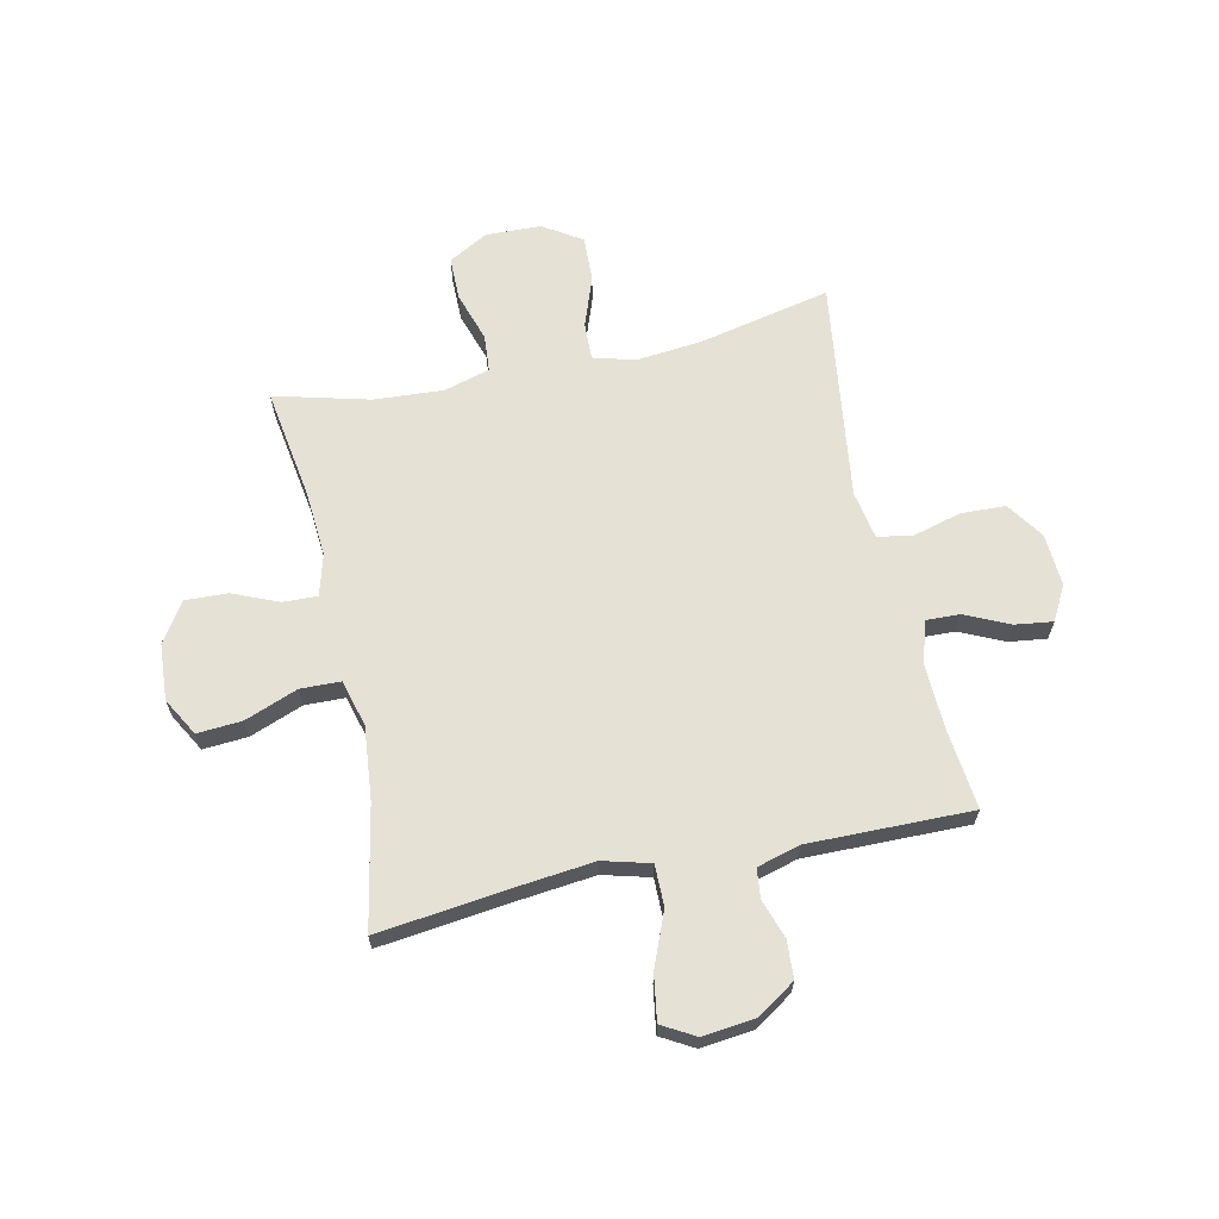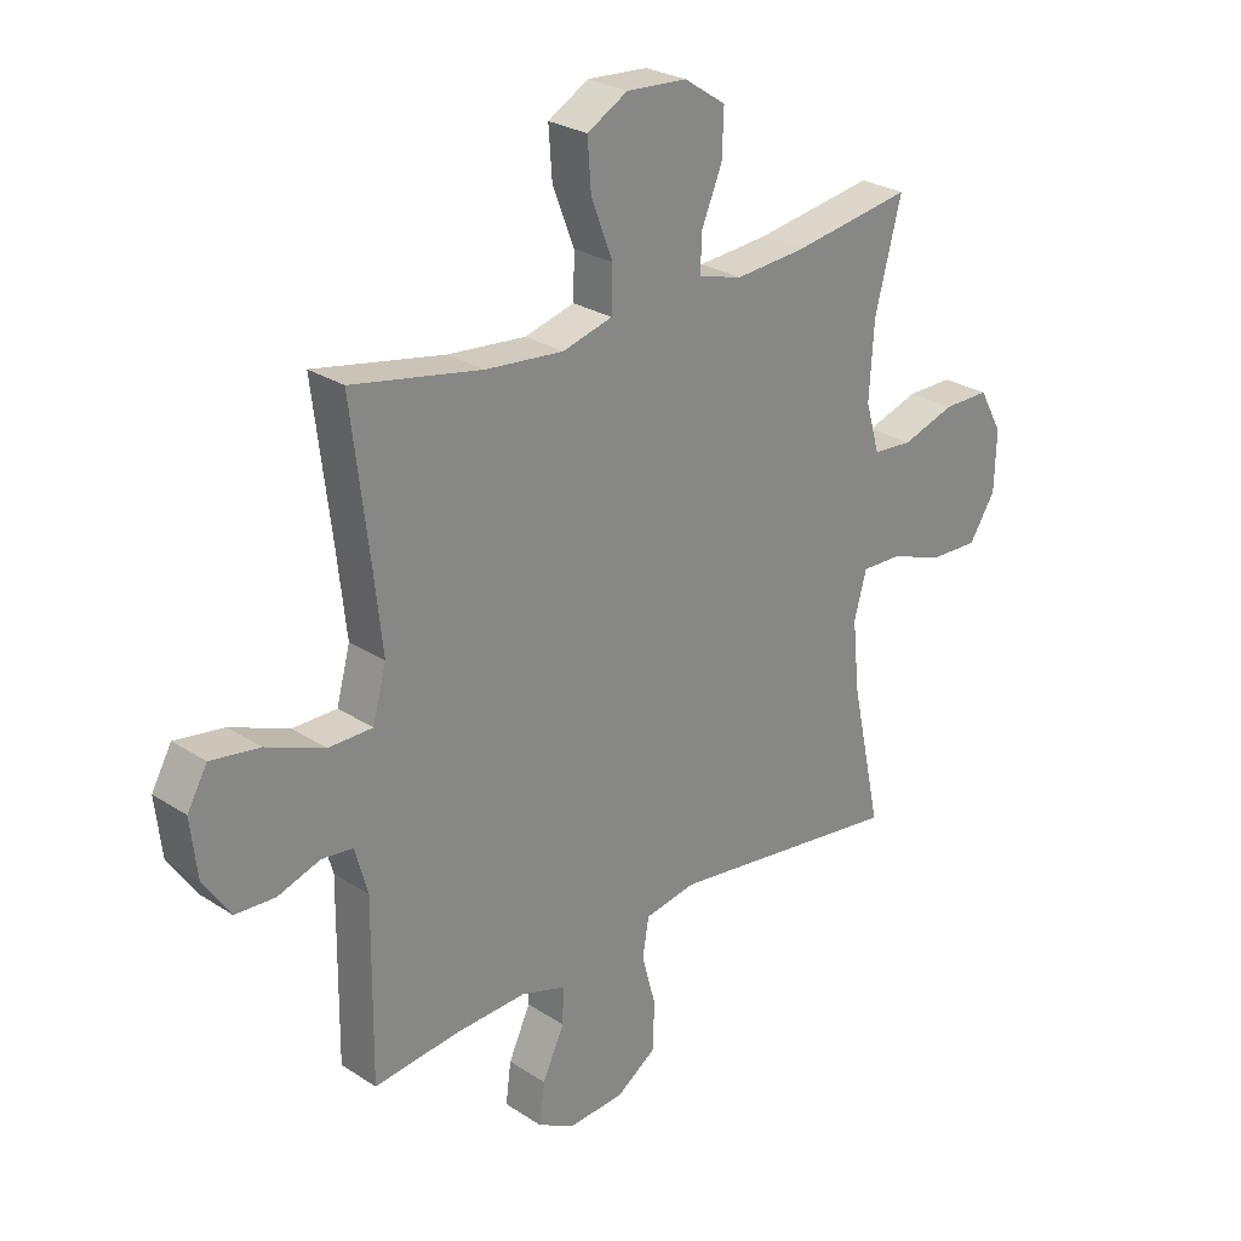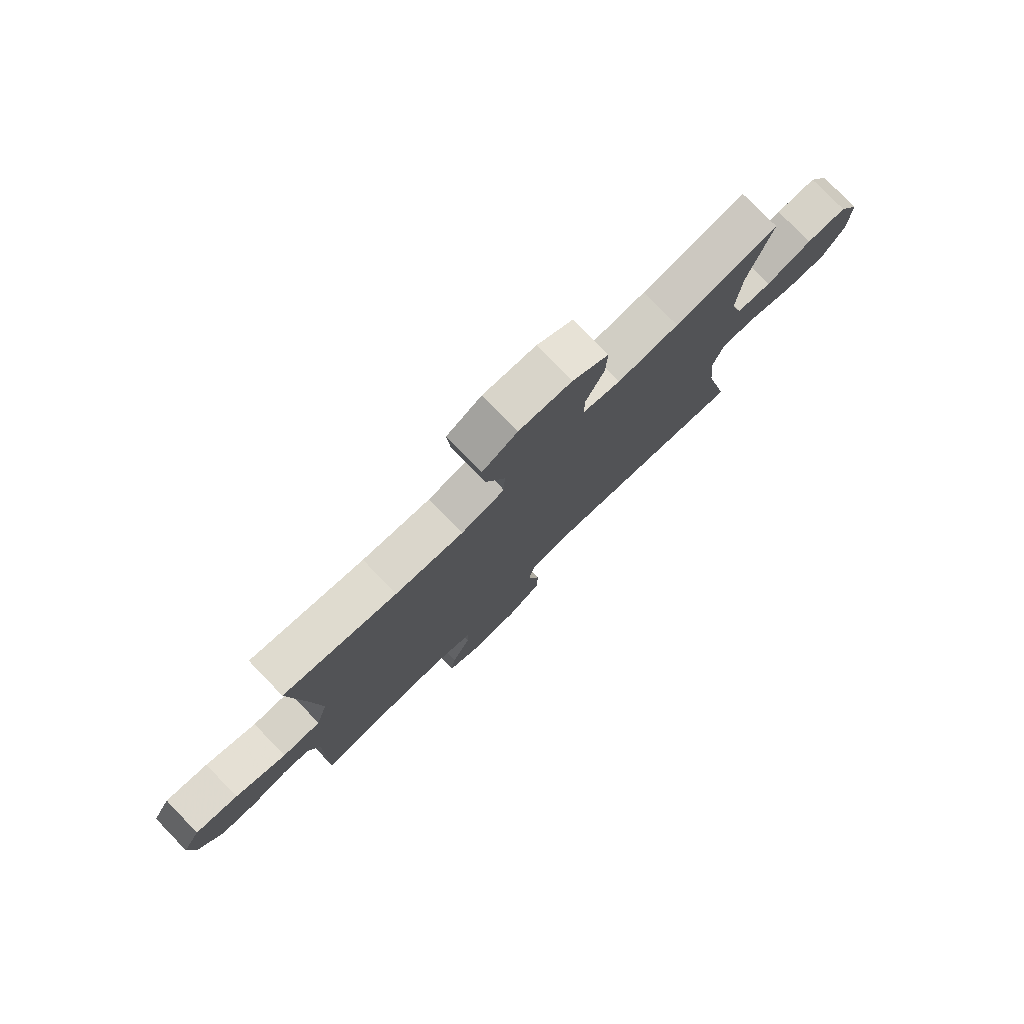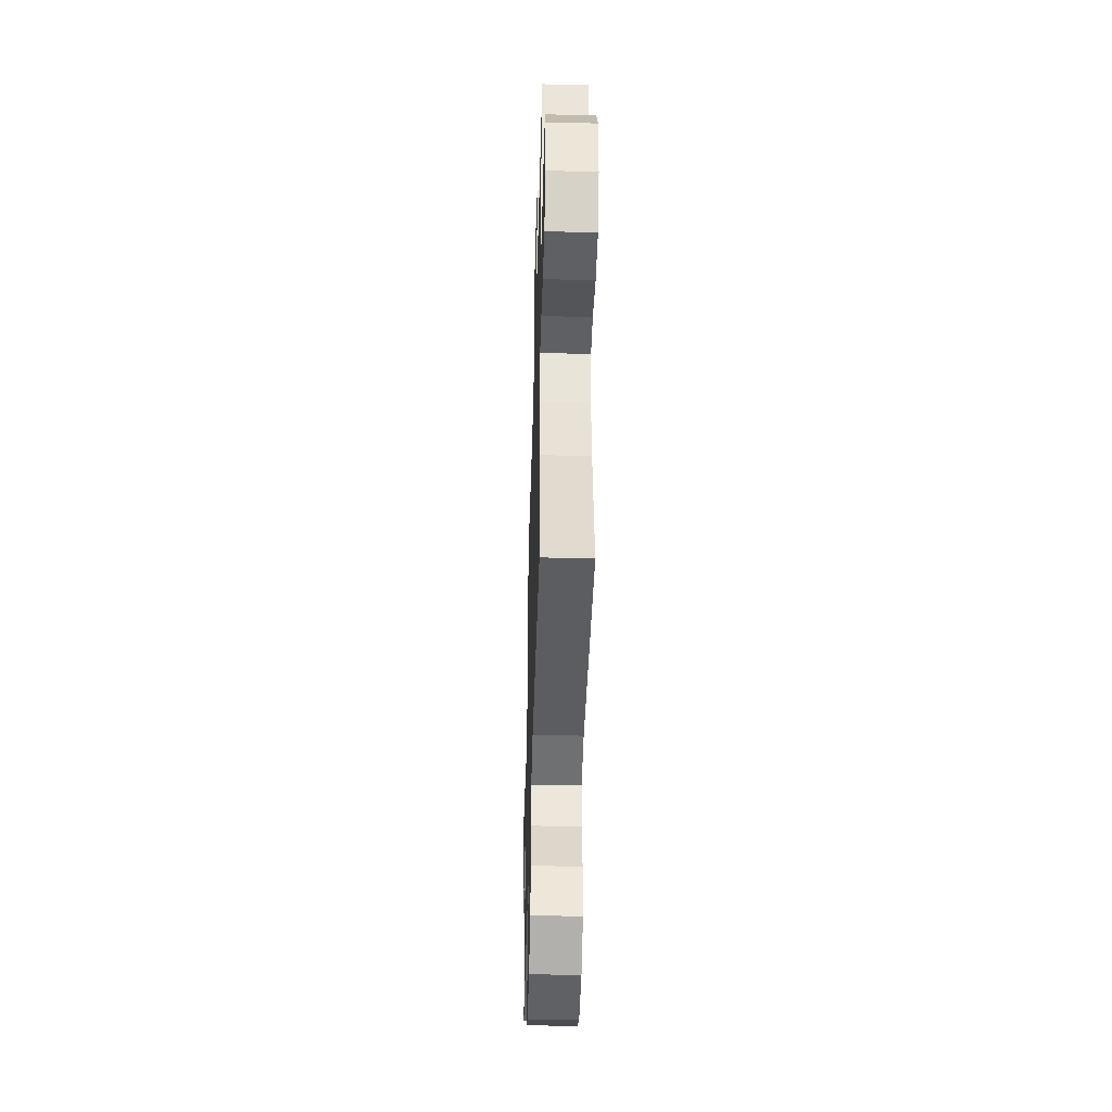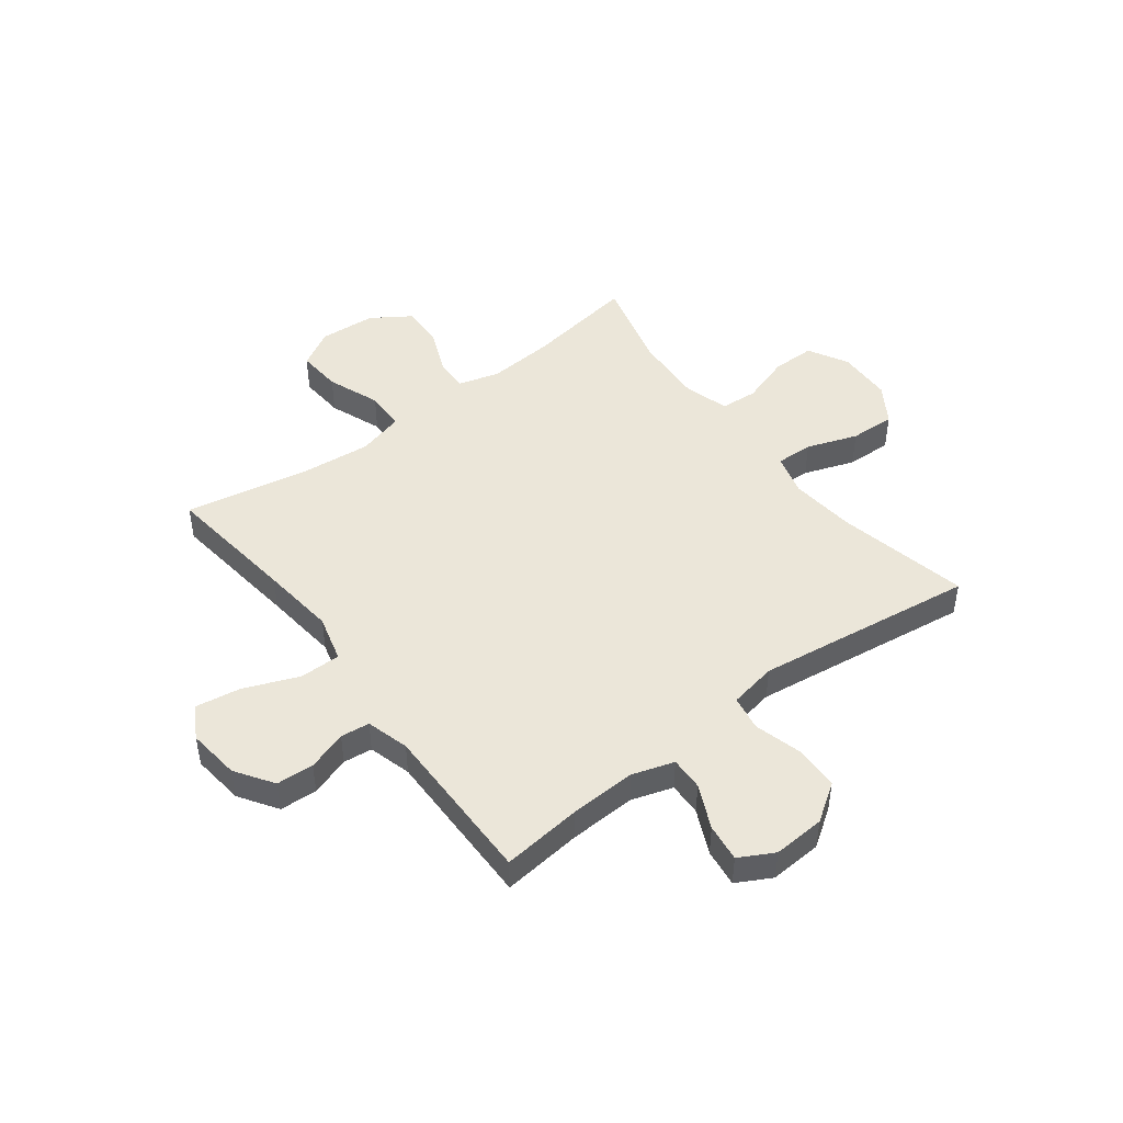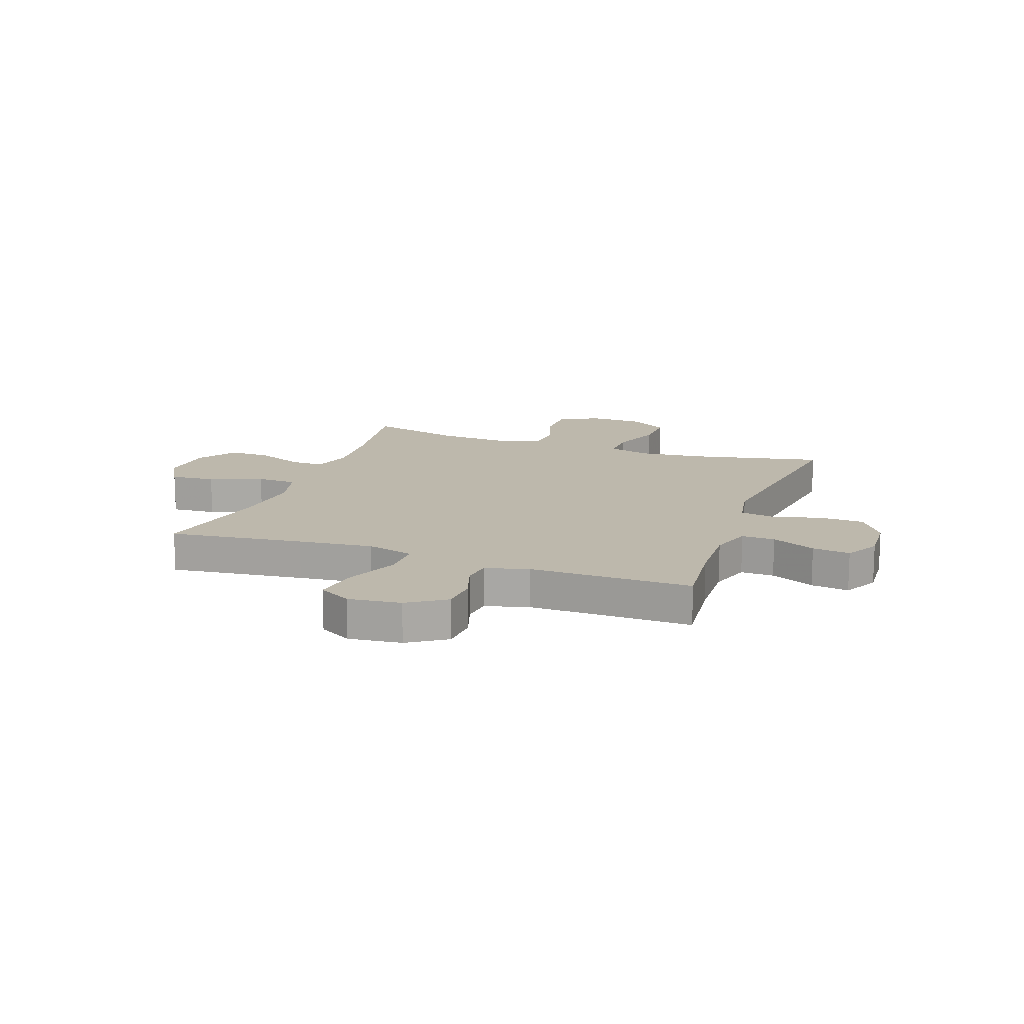
<metadata>
{"format":"obj","ext":"obj","renderer":"f3d","projection":"perspective","resolution":1024,"background":"white","views":[{"elev":65.1,"azim":77.8,"up":"+Y"},{"elev":26.7,"azim":135.4,"up":"+Z"},{"elev":78.6,"azim":135.8,"up":"+Z"},{"elev":-44.5,"azim":-91.6,"up":"+Z"},{"elev":46.7,"azim":142.8,"up":"+Y"},{"elev":14.7,"azim":109.8,"up":"+Y"}]}
</metadata>
<code>
v -0.5 0.07 0.5
v -0.296 0.07 0.468
v -0.176 0.07 0.459
v -0.101 0.07 0.48
v -0.103 0.07 0.542
v -0.138 0.07 0.626
v -0.141 0.07 0.703
v -0.07 0.07 0.75
v 0.033 0.07 0.757
v 0.102 0.07 0.718
v 0.096 0.07 0.636
v 0.059 0.07 0.54
v 0.061 0.07 0.467
v 0.146 0.07 0.444
v 0.279 0.07 0.457
v 0.5 0.07 0.5
v 0.47 0.07 0.255
v 0.455 0.07 0.119
v 0.478 0.07 0.033
v 0.553 0.07 0.033
v 0.652 0.07 0.073
v 0.735 0.07 0.086
v 0.769 0.07 0.026
v 0.758 0.07 -0.07
v 0.712 0.07 -0.139
v 0.644 0.07 -0.143
v 0.572 0.07 -0.119
v 0.519 0.07 -0.125
v 0.497 0.07 -0.203
v 0.5 0.07 -0.5
v 0.355 0.07 -0.484
v 0.233 0.07 -0.479
v 0.157 0.07 -0.503
v 0.159 0.07 -0.564
v 0.196 0.07 -0.644
v 0.205 0.07 -0.713
v 0.142 0.07 -0.747
v 0.047 0.07 -0.741
v -0.021 0.07 -0.695
v -0.024 0.07 -0.614
v 0 0.07 -0.526
v -0.011 0.07 -0.462
v -0.098 0.07 -0.446
v -0.226 0.07 -0.463
v -0.5 0.07 -0.5
v -0.448 0.07 -0.259
v -0.436 0.07 -0.14
v -0.457 0.07 -0.064
v -0.525 0.07 -0.066
v -0.617 0.07 -0.099
v -0.7 0.07 -0.102
v -0.745 0.07 -0.032
v -0.748 0.07 0.069
v -0.708 0.07 0.141
v -0.629 0.07 0.141
v -0.539 0.07 0.112
v -0.471 0.07 0.117
v -0.447 0.07 0.2
v -0.455 0.07 0.327
v -0.5 0 0.5
v -0.296 0 0.468
v -0.176 0 0.459
v -0.101 0 0.48
v -0.103 0 0.542
v -0.138 0 0.626
v -0.141 0 0.703
v -0.07 0 0.75
v 0.033 0 0.757
v 0.102 0 0.718
v 0.096 0 0.636
v 0.059 0 0.54
v 0.061 0 0.467
v 0.146 0 0.444
v 0.279 0 0.457
v 0.5 0 0.5
v 0.47 0 0.255
v 0.455 0 0.119
v 0.478 0 0.033
v 0.553 0 0.033
v 0.652 0 0.073
v 0.735 0 0.086
v 0.769 0 0.026
v 0.758 0 -0.07
v 0.712 0 -0.139
v 0.644 0 -0.143
v 0.572 0 -0.119
v 0.519 0 -0.125
v 0.497 0 -0.203
v 0.5 0 -0.5
v 0.355 0 -0.484
v 0.233 0 -0.479
v 0.157 0 -0.503
v 0.159 0 -0.564
v 0.196 0 -0.644
v 0.205 0 -0.713
v 0.142 0 -0.747
v 0.047 0 -0.741
v -0.021 0 -0.695
v -0.024 0 -0.614
v 0 0 -0.526
v -0.011 0 -0.462
v -0.098 0 -0.446
v -0.226 0 -0.463
v -0.5 0 -0.5
v -0.448 0 -0.259
v -0.436 0 -0.14
v -0.457 0 -0.064
v -0.525 0 -0.066
v -0.617 0 -0.099
v -0.7 0 -0.102
v -0.745 0 -0.032
v -0.748 0 0.069
v -0.708 0 0.141
v -0.629 0 0.141
v -0.539 0 0.112
v -0.471 0 0.117
v -0.447 0 0.2
v -0.455 0 0.327
f 54 55 56
f 53 54 56
f 52 53 56
f 51 52 56
f 50 51 56
f 49 50 56
f 48 49 56 57
f 47 48 57 58
f 44 45 46
f 43 44 46 47
f 42 43 47 58
f 39 40 41
f 38 39 41
f 37 38 41
f 36 37 41
f 35 36 41
f 34 35 41
f 33 34 41 42
f 42 58 59
f 33 42 59
f 32 33 59
f 29 30 31
f 59 1 2
f 32 59 2
f 31 32 2
f 29 31 2
f 28 29 2
f 25 26 27
f 24 25 27
f 23 24 27
f 22 23 27
f 21 22 27
f 20 21 27
f 15 16 17
f 14 15 17 18
f 13 14 18 19
f 10 11 12
f 9 10 12
f 8 9 12
f 7 8 12
f 6 7 12
f 5 6 12
f 4 5 12 13
f 3 4 13 19
f 28 2 3 19
f 19 20 27 28
f 115 114 113
f 115 113 112
f 115 112 111
f 115 111 110
f 115 110 109
f 115 109 108
f 116 115 108 107
f 117 116 107 106
f 105 104 103
f 106 105 103 102
f 117 106 102 101
f 100 99 98
f 100 98 97
f 100 97 96
f 100 96 95
f 100 95 94
f 100 94 93
f 101 100 93 92
f 118 117 101
f 118 101 92
f 118 92 91
f 90 89 88
f 61 60 118
f 61 118 91
f 61 91 90
f 61 90 88
f 61 88 87
f 86 85 84
f 86 84 83
f 86 83 82
f 86 82 81
f 86 81 80
f 86 80 79
f 76 75 74
f 77 76 74 73
f 78 77 73 72
f 71 70 69
f 71 69 68
f 71 68 67
f 71 67 66
f 71 66 65
f 71 65 64
f 72 71 64 63
f 78 72 63 62
f 78 62 61 87
f 87 86 79 78
f 1 60 61 2
f 2 61 62 3
f 3 62 63 4
f 4 63 64 5
f 5 64 65 6
f 6 65 66 7
f 7 66 67 8
f 8 67 68 9
f 9 68 69 10
f 10 69 70 11
f 11 70 71 12
f 12 71 72 13
f 13 72 73 14
f 14 73 74 15
f 15 74 75 16
f 16 75 76 17
f 17 76 77 18
f 18 77 78 19
f 19 78 79 20
f 20 79 80 21
f 21 80 81 22
f 22 81 82 23
f 23 82 83 24
f 24 83 84 25
f 25 84 85 26
f 26 85 86 27
f 27 86 87 28
f 28 87 88 29
f 29 88 89 30
f 30 89 90 31
f 31 90 91 32
f 32 91 92 33
f 33 92 93 34
f 34 93 94 35
f 35 94 95 36
f 36 95 96 37
f 37 96 97 38
f 38 97 98 39
f 39 98 99 40
f 40 99 100 41
f 41 100 101 42
f 42 101 102 43
f 43 102 103 44
f 44 103 104 45
f 45 104 105 46
f 46 105 106 47
f 47 106 107 48
f 48 107 108 49
f 49 108 109 50
f 50 109 110 51
f 51 110 111 52
f 52 111 112 53
f 53 112 113 54
f 54 113 114 55
f 55 114 115 56
f 56 115 116 57
f 57 116 117 58
f 58 117 118 59
f 59 118 60 1

</code>
